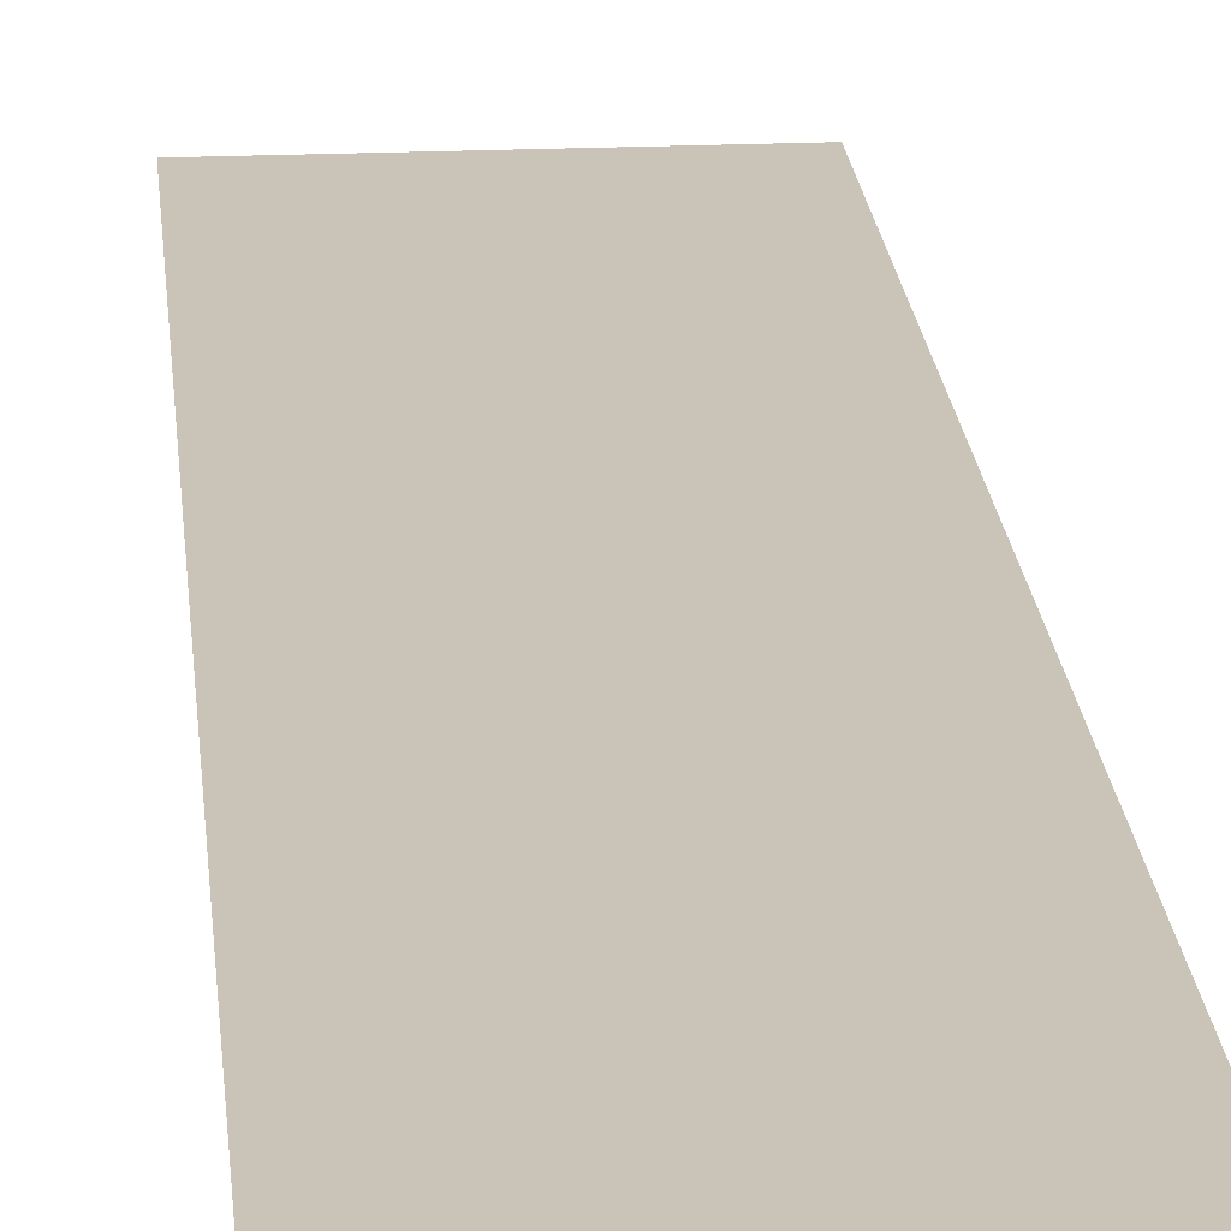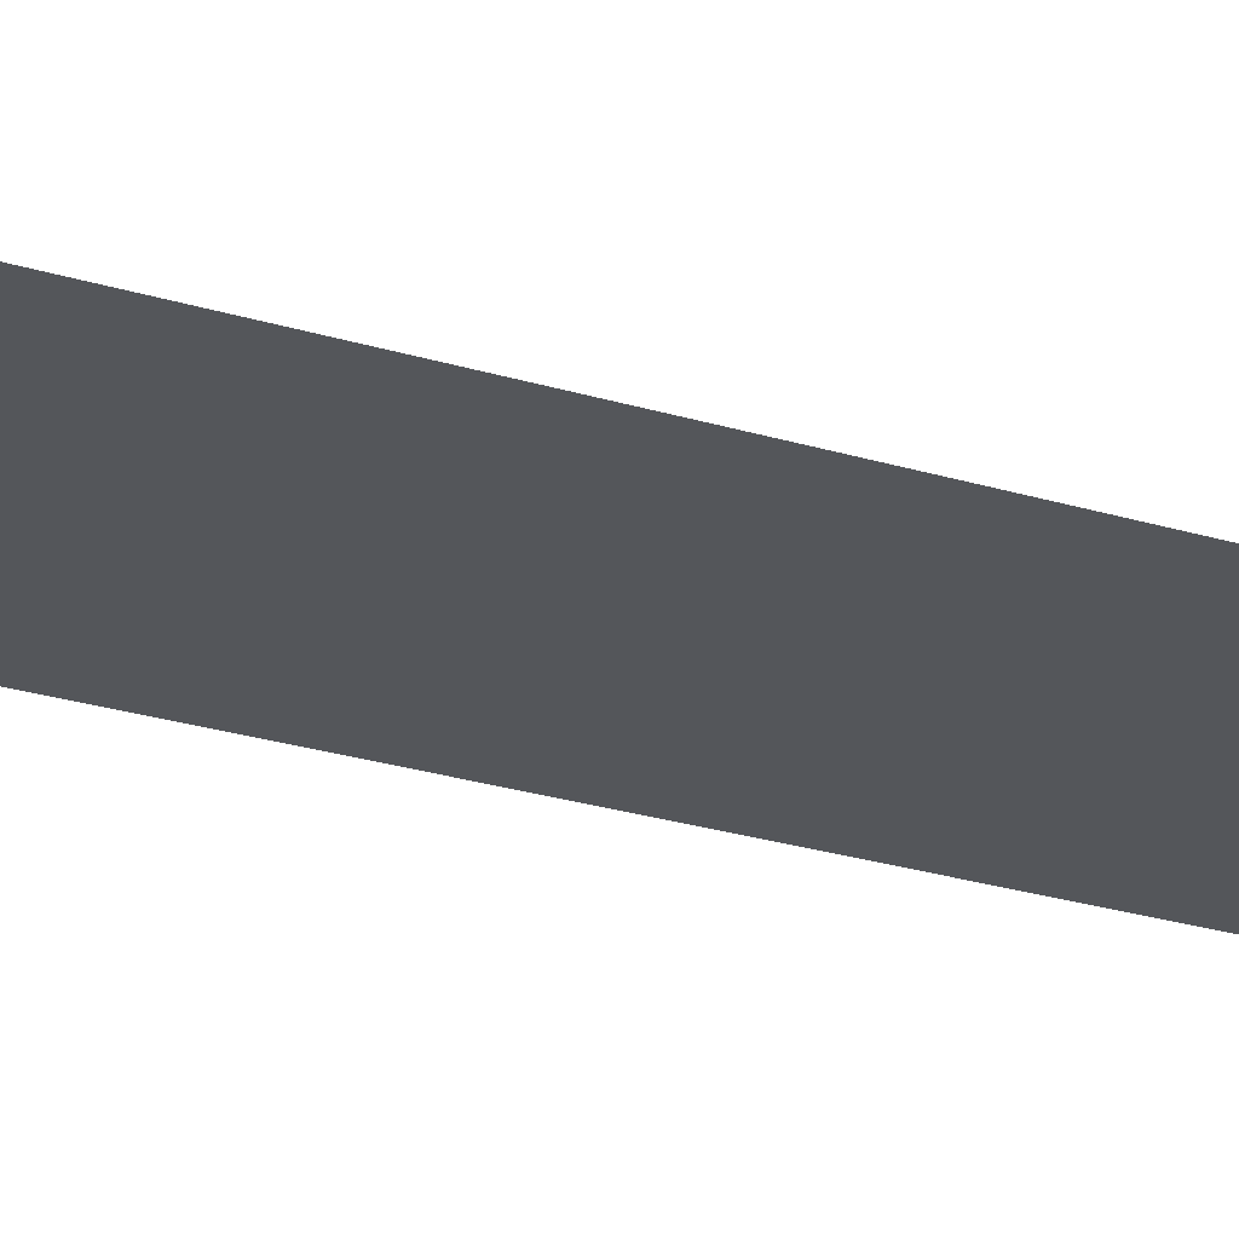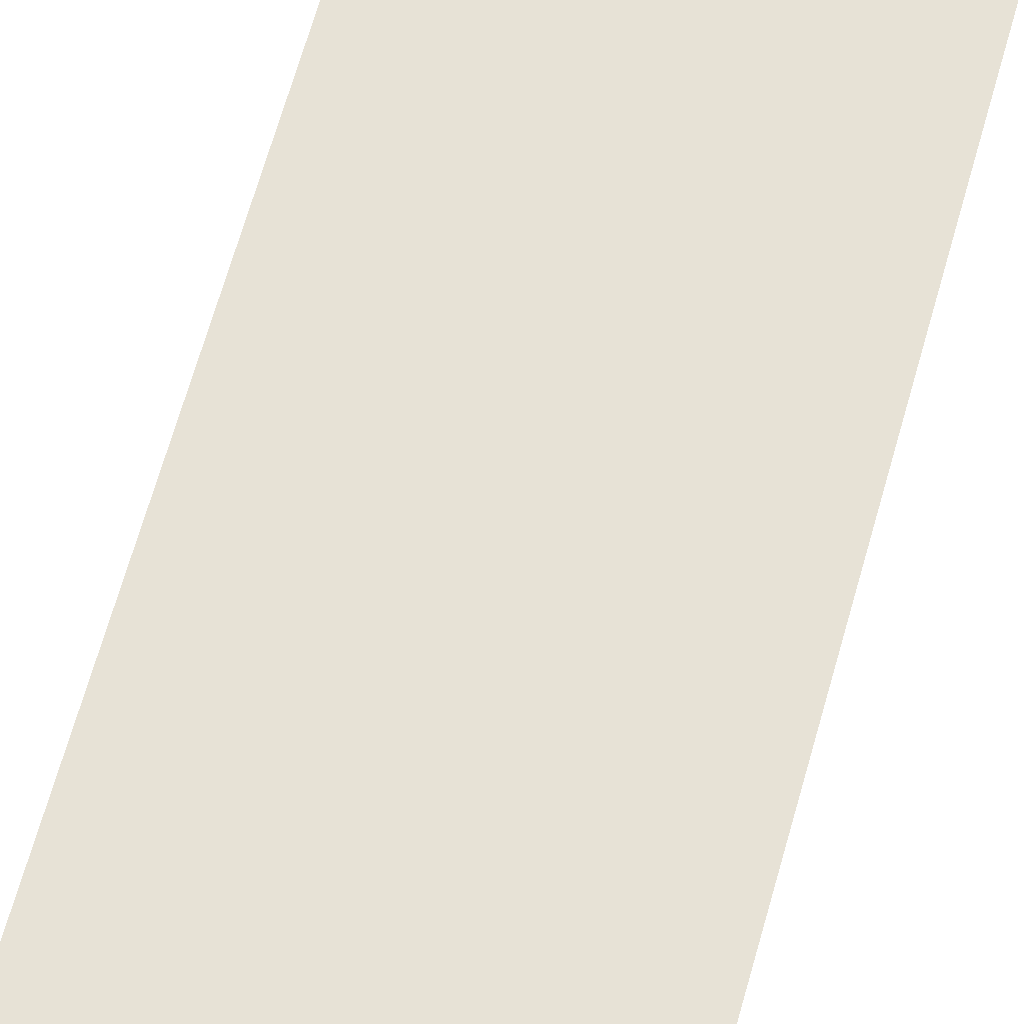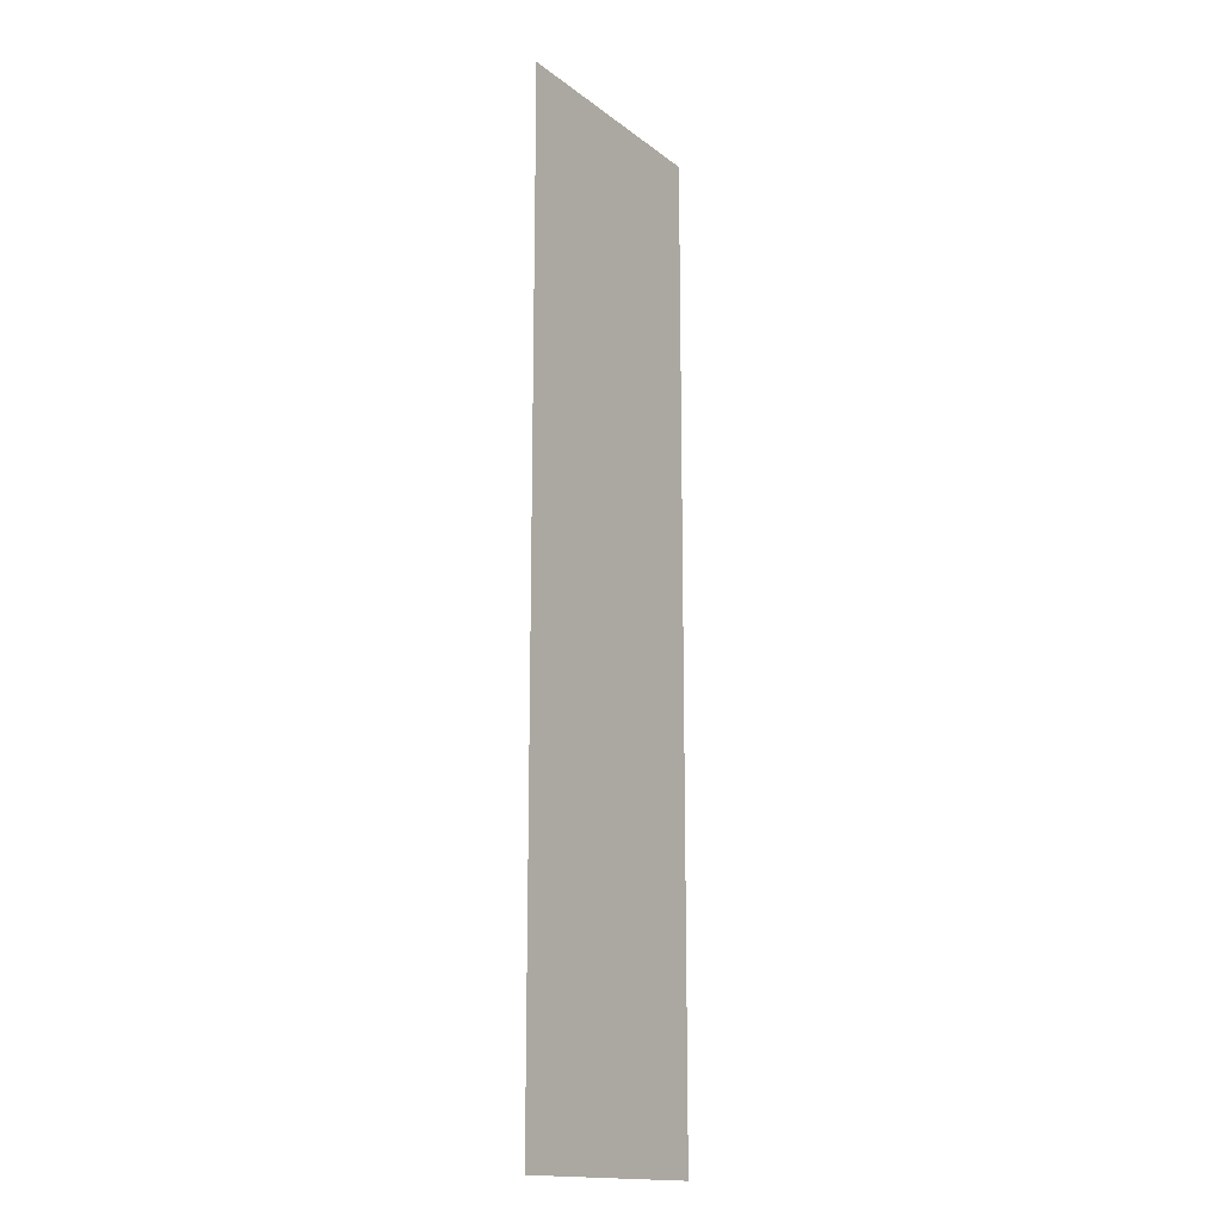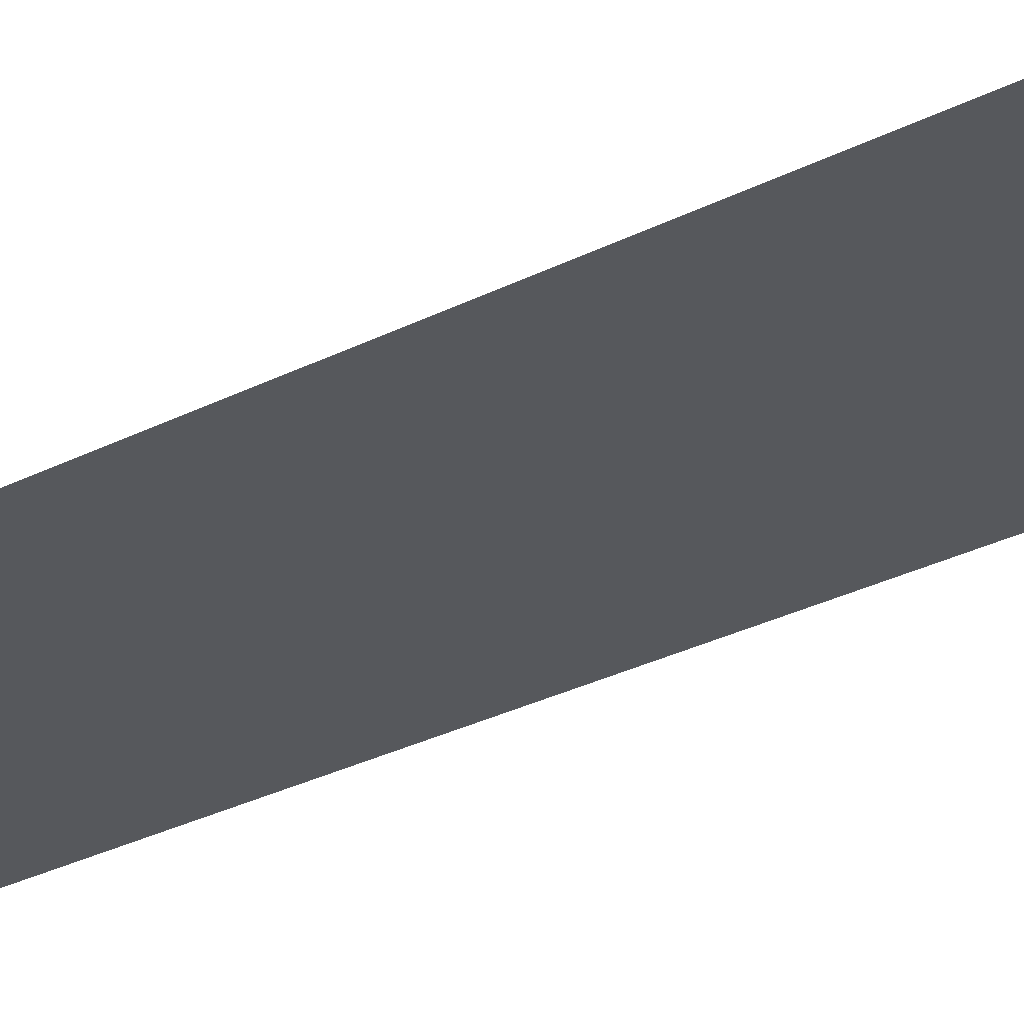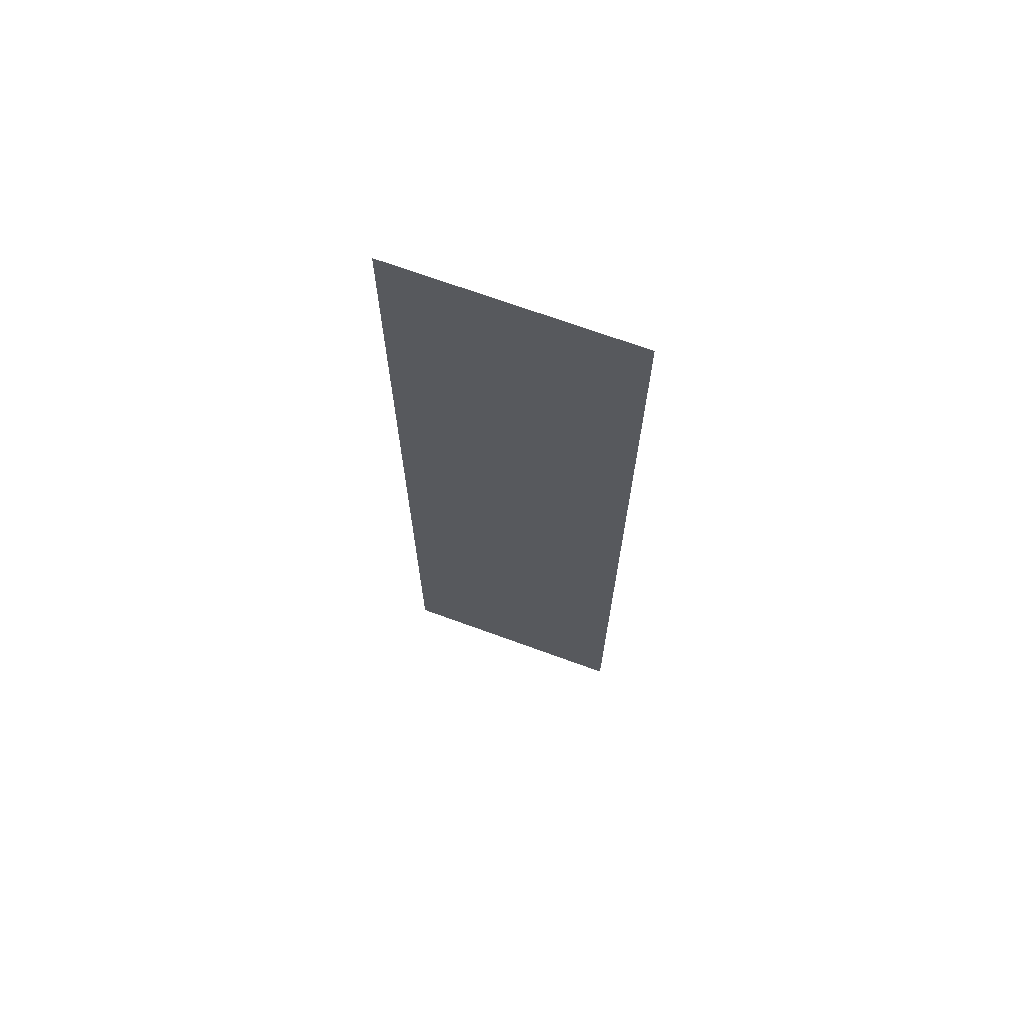
<metadata>
{"format":"obj","ext":"obj","renderer":"f3d","projection":"perspective","resolution":1024,"background":"white","views":[{"elev":19.9,"azim":175.2,"up":"+Z"},{"elev":-25.2,"azim":-116.6,"up":"+Z"},{"elev":63.6,"azim":15.4,"up":"+Z"},{"elev":-15.9,"azim":-56.4,"up":"+Y"},{"elev":-28.3,"azim":128.1,"up":"+Z"},{"elev":69.8,"azim":-159.9,"up":"+Y"}]}
</metadata>
<code>
v -416 -128 0
v -448 -128 0
v -448 -96 0
v -416 -96 0
v -416 -160 0
v -448 -160 0
v -448 -128 0
v -416 -128 0
v -416 -192 0
v -448 -192 0
v -448 -160 0
v -416 -160 0
v -416 -224 0
v -448 -224 0
v -448 -192 0
v -416 -192 0
g art_mesh_0008
f 1 2 3 4
f 5 6 7 8
f 9 10 11 12
f 13 14 15 16

</code>
